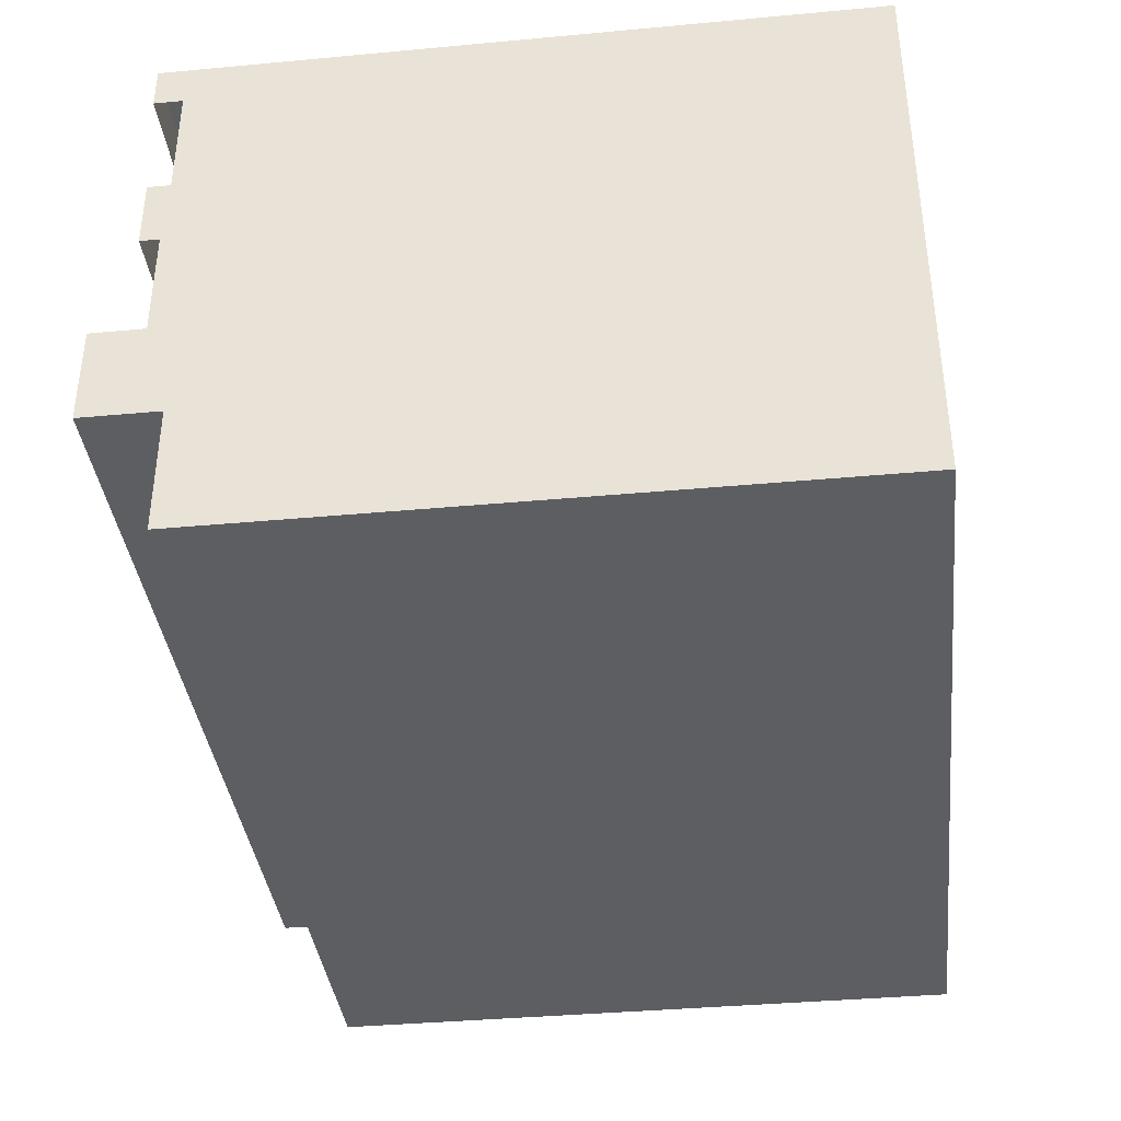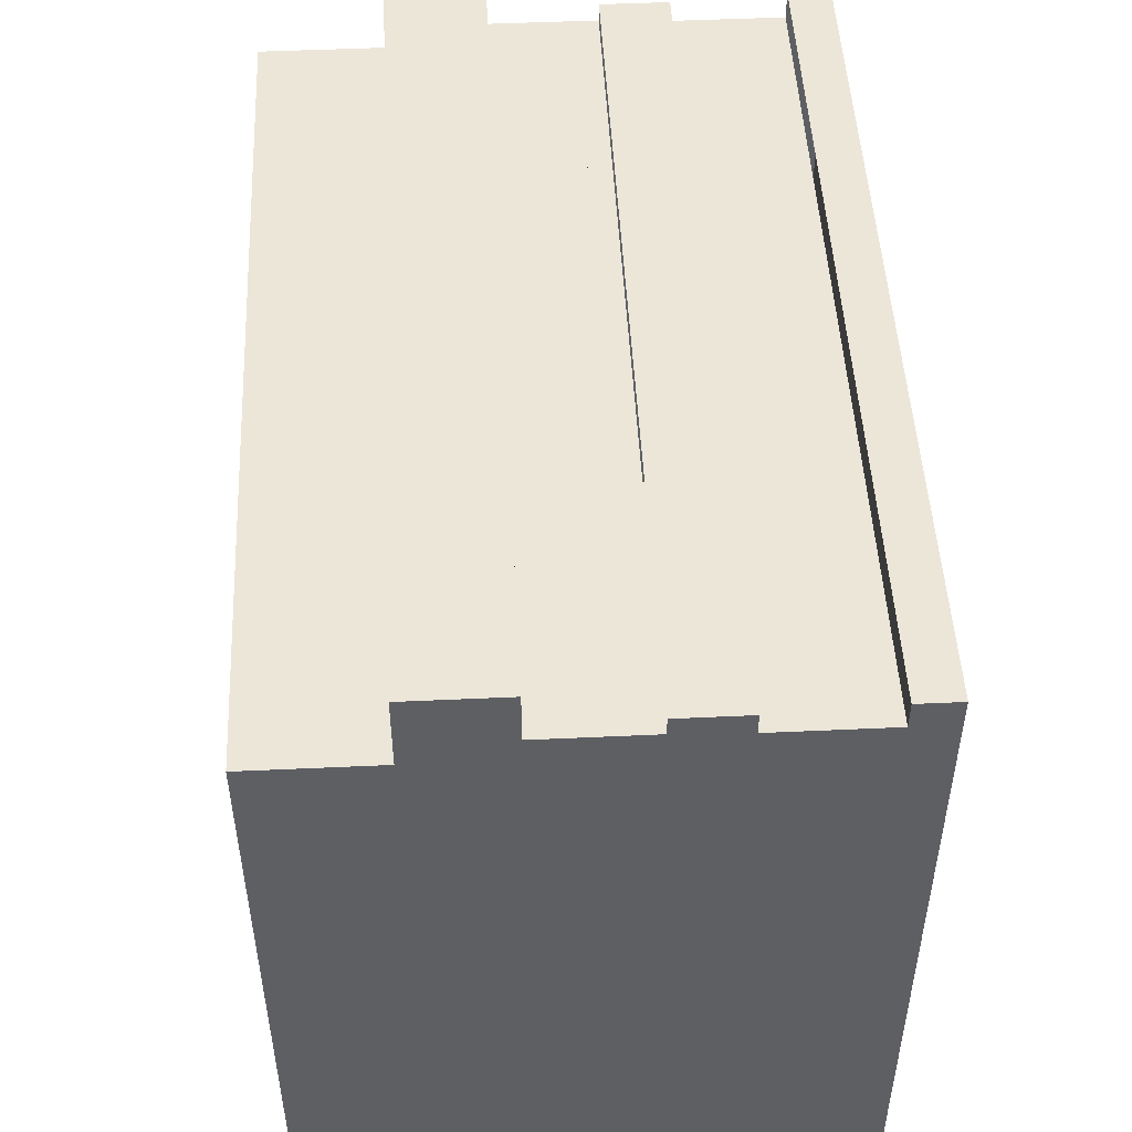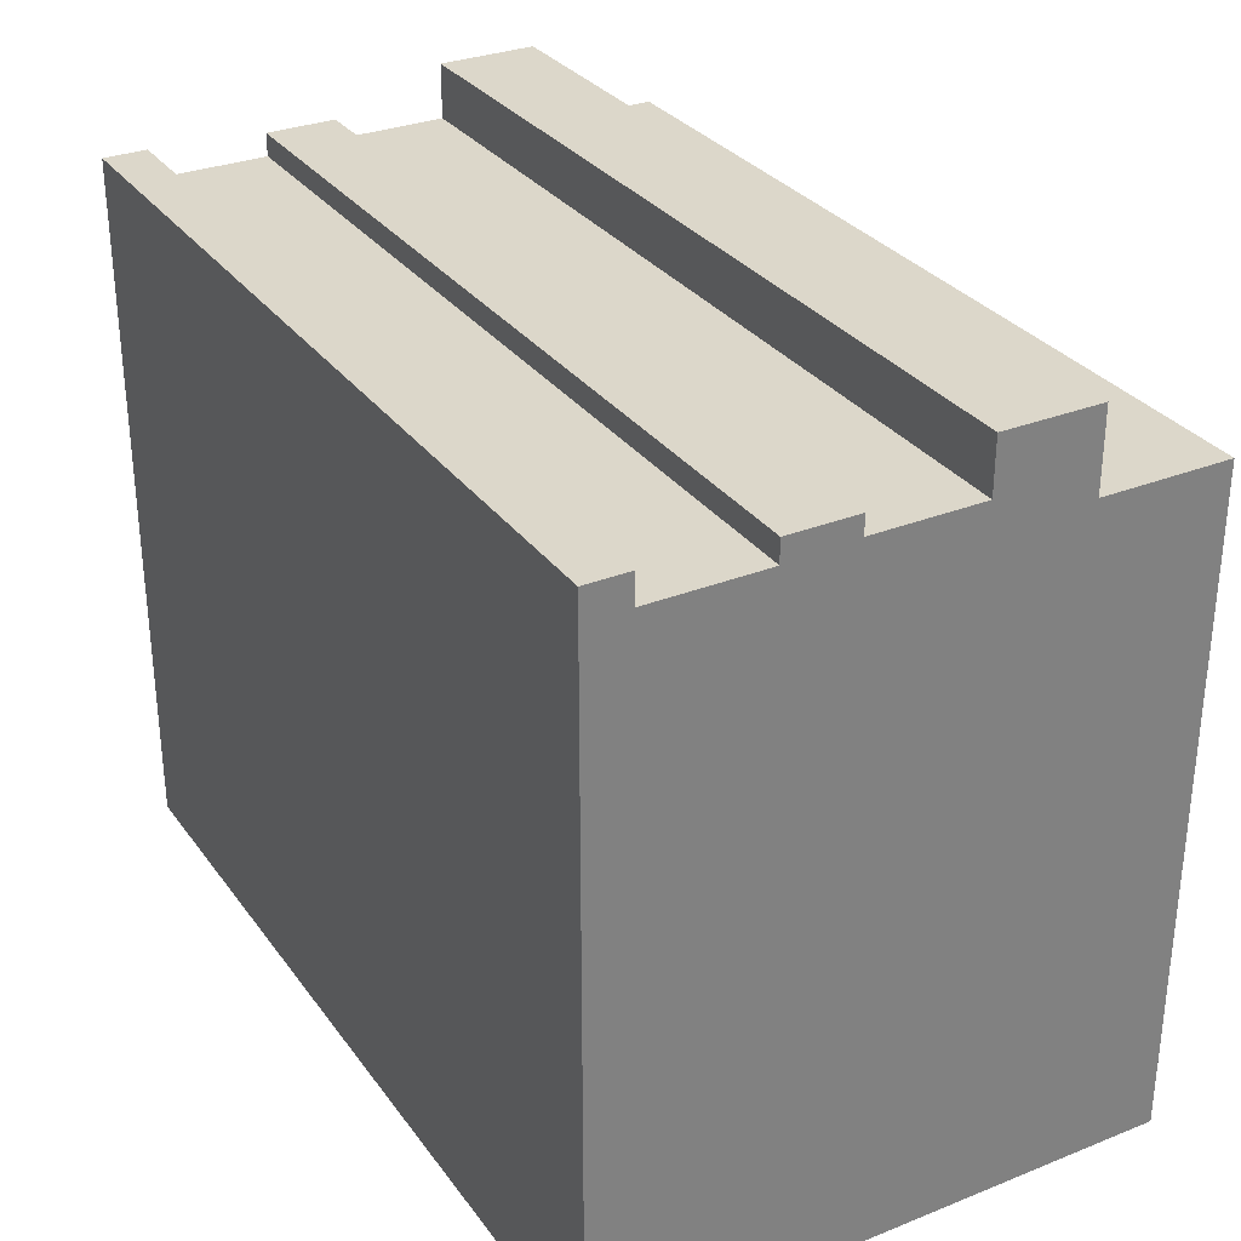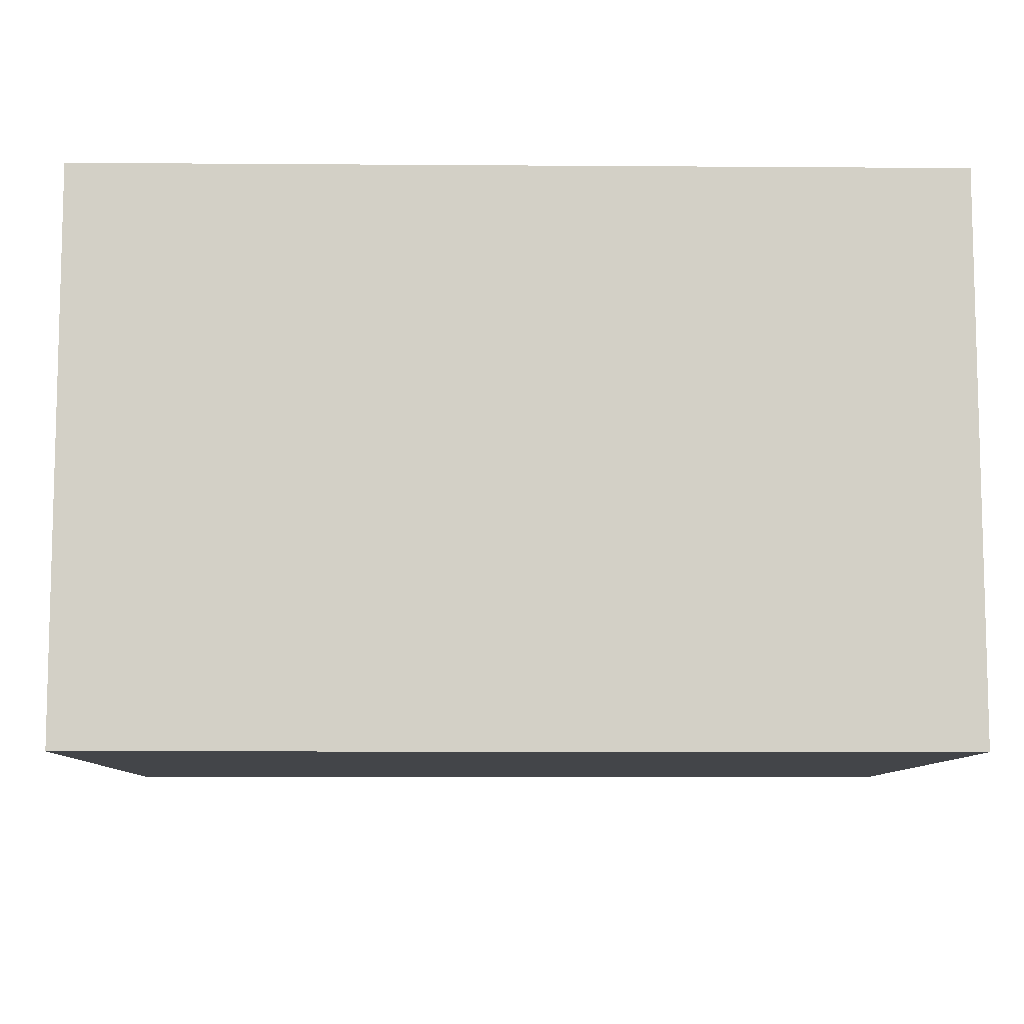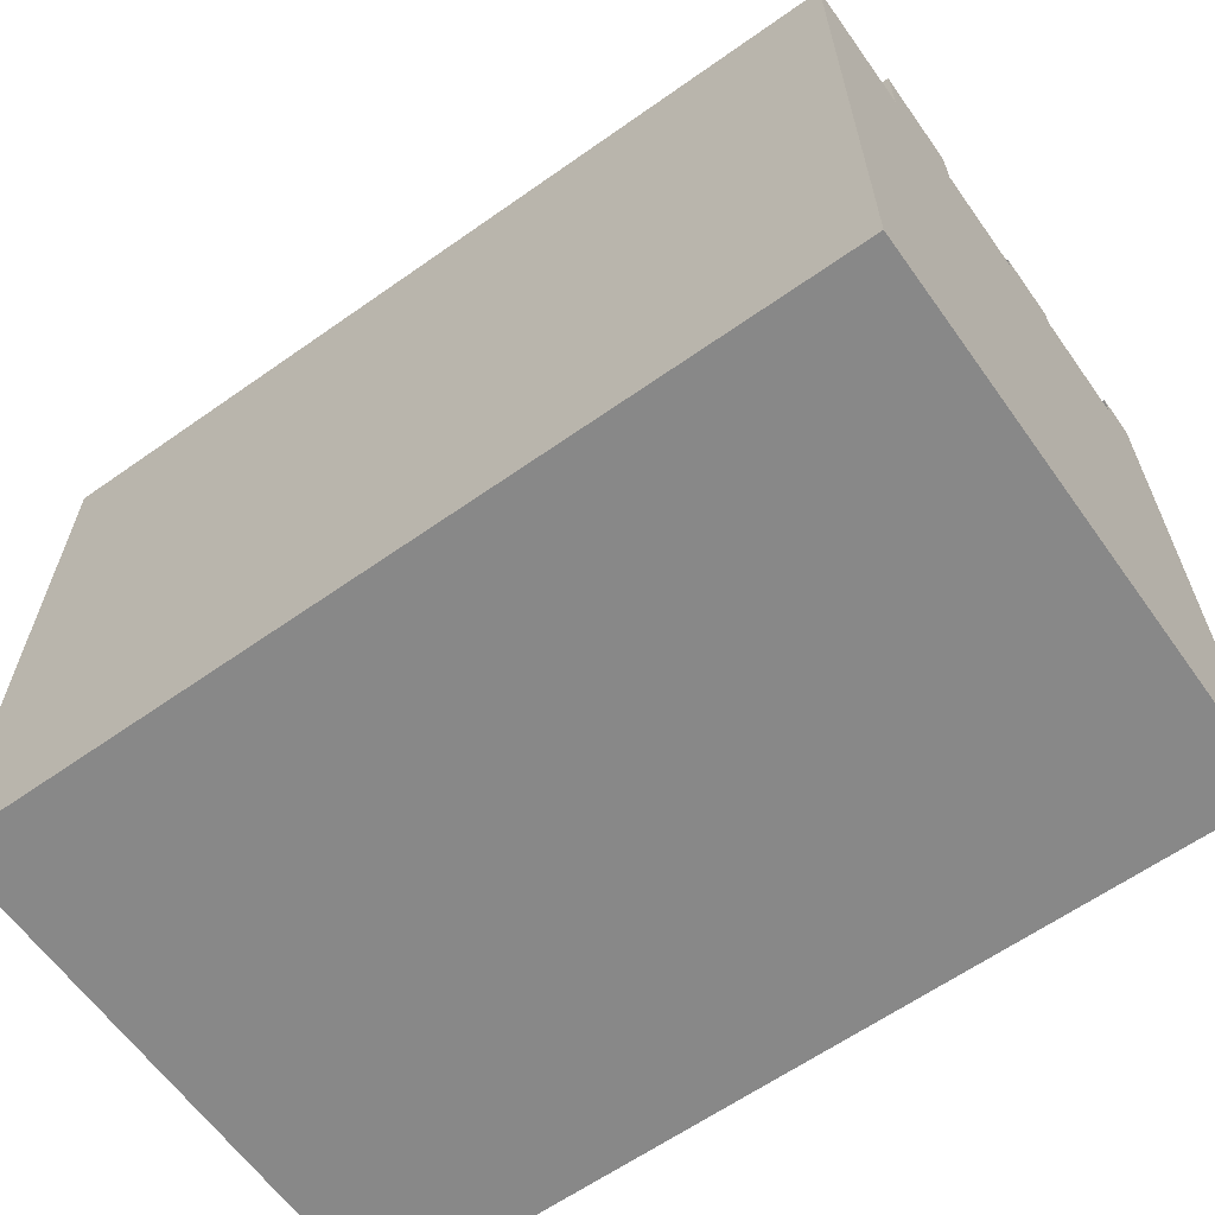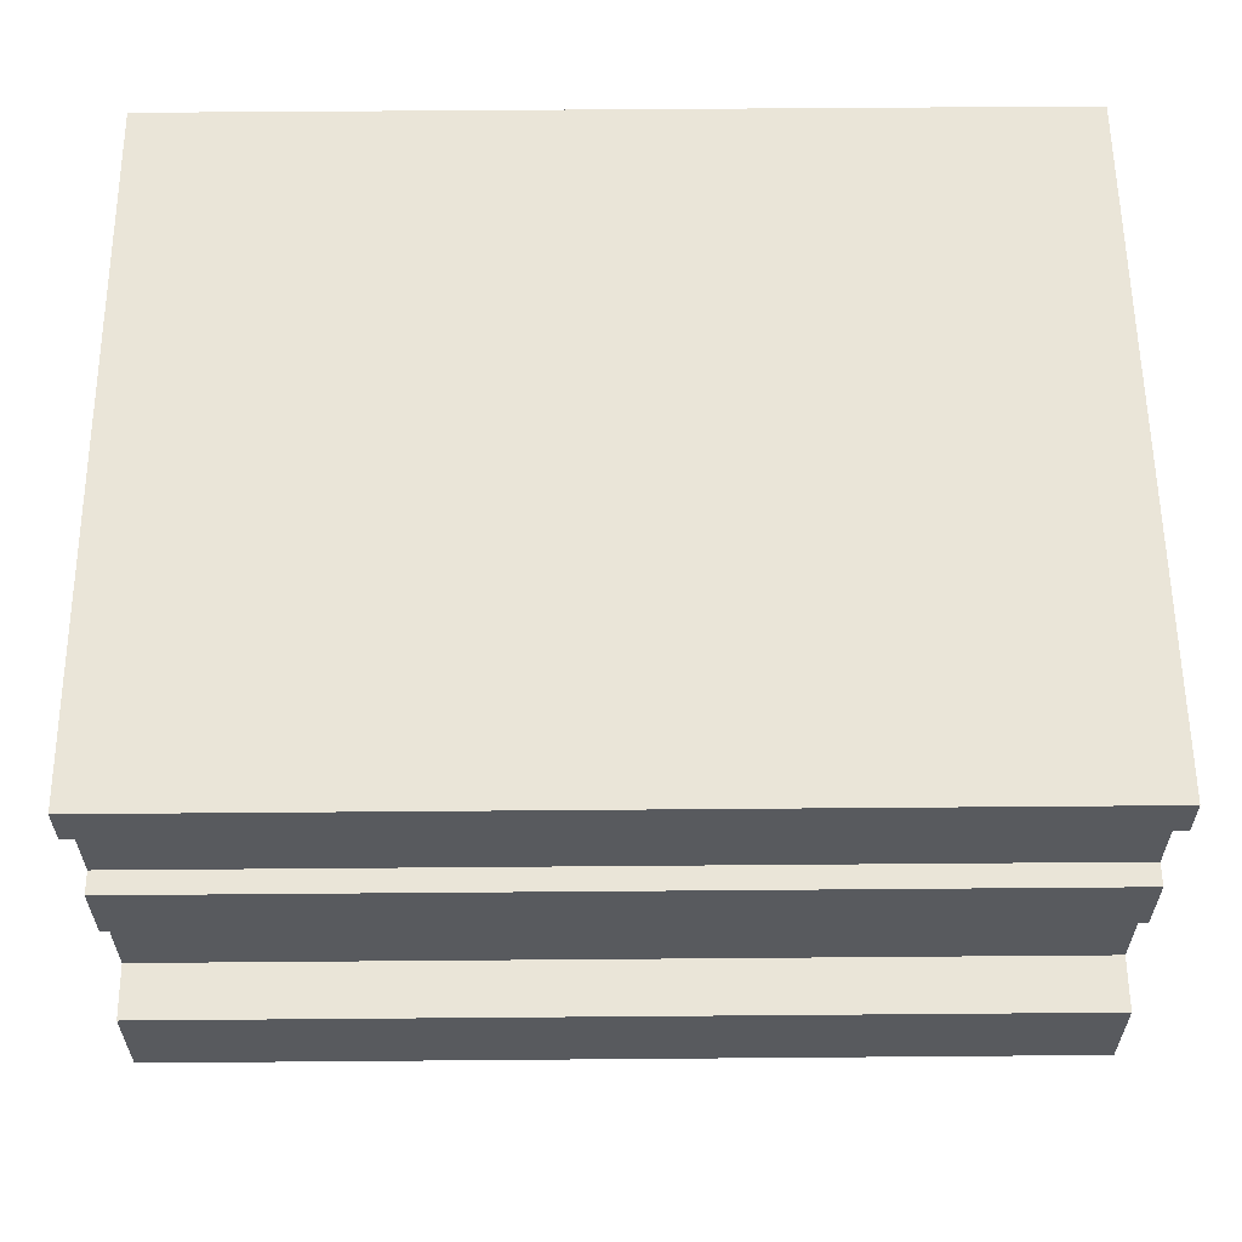
<metadata>
{"format":"obj","ext":"obj","renderer":"f3d","projection":"perspective","resolution":1024,"background":"white","views":[{"elev":-38.0,"azim":96.7,"up":"+Y"},{"elev":49.4,"azim":87.1,"up":"+Z"},{"elev":30.8,"azim":-119.7,"up":"+Z"},{"elev":-8.9,"azim":178.9,"up":"+Y"},{"elev":-62.8,"azim":35.5,"up":"+Z"},{"elev":59.1,"azim":-0.5,"up":"+Y"}]}
</metadata>
<code>
o Cubo.004_Cubo.046
v -8.697 -2.032 -5.838
v -8.697 2.032 -5.838
v -8.697 -2.032 5.838
v -8.697 2.032 5.838
v 7.033 -2.032 -5.838
v 7.033 2.032 -5.838
v 7.033 -2.032 5.838
v 7.033 2.032 5.838
v -8.697 0.2701 -5.838
v -8.697 0.2701 5.838
v 7.033 0.2701 5.838
v 7.033 0.2701 -5.838
v -8.697 2.032 7.25
v 7.033 2.032 7.25
v -8.697 0.2701 7.25
v 7.033 0.2701 7.25
v -8.697 4.008 -5.838
v -8.697 4.008 5.838
v 7.033 4.008 5.838
v 7.033 4.008 -5.838
v -8.697 4.008 6.631
v 7.033 4.008 6.631
v -8.697 5.26 -5.838
v -8.697 5.26 5.838
v 7.033 5.26 5.838
v 7.033 5.26 -5.838
v -8.697 5.26 6.631
v 7.033 5.26 6.631
v -8.697 7.322 -5.838
v -8.697 7.322 5.838
v 7.033 7.322 5.838
v 7.033 7.322 -5.838
v -8.697 7.322 6.74
v 7.033 7.322 6.74
v -8.697 8.094 -5.838
v -8.697 8.094 5.838
v 7.033 8.094 5.838
v 7.033 8.094 -5.838
v -8.697 8.094 6.74
v 7.033 8.094 6.74
v -0.832 -2.032 5.838
v -4.764 -2.032 5.838
v -4.764 2.032 5.838
v -0.832 2.032 5.838
v 3.1 2.032 5.838
v -4.764 -2.032 -5.838
v -0.832 -2.032 -5.838
v 3.1 -2.032 -5.838
v 3.1 2.032 -5.838
v -0.832 2.032 -5.838
v -4.764 2.032 -5.838
v 3.1 0.2701 -5.838
v -0.832 0.2701 -5.838
v -4.764 0.2701 -5.838
v -4.764 0.2701 5.838
v -0.832 0.2701 5.838
v 3.1 0.2701 5.838
v -4.764 2.032 7.25
v -0.832 2.032 7.25
v 3.1 2.032 7.25
v -4.764 0.2701 7.25
v -0.832 0.2701 7.25
v 3.1 0.2701 7.25
v -4.764 4.008 5.838
v -0.832 4.008 5.838
v 3.1 4.008 5.838
v 3.1 4.008 -5.838
v -0.832 4.008 -5.838
v -4.764 4.008 -5.838
v 3.1 5.26 -5.838
v -0.832 5.26 -5.838
v -4.764 5.26 -5.838
v 3.1 7.322 -5.838
v -0.832 7.322 -5.838
v -4.764 7.322 -5.838
v -4.764 7.322 6.74
v -0.832 7.322 6.74
v 3.1 7.322 6.74
v -4.764 8.094 5.838
v -0.832 8.094 5.838
v 3.1 8.094 5.838
v 3.1 8.094 -5.838
v -0.832 8.094 -5.838
v -4.764 8.094 -5.838
v -4.764 8.094 6.74
v -0.832 8.094 6.74
v 3.1 8.094 6.74
v -4.764 4.008 6.631
v -0.832 4.008 6.631
v 3.1 4.008 6.631
v -4.764 5.26 5.838
v -0.832 5.26 5.838
v 3.1 5.26 5.838
v -4.764 5.26 6.631
v -0.832 5.26 6.631
v 3.1 5.26 6.631
v -4.764 7.322 5.838
v -0.832 7.322 5.838
v 3.1 7.322 5.838
v -8.327 0.05347 5.838
v -8.327 -1.816 5.838
v -5.134 -1.816 5.838
v -5.134 0.05347 5.838
v -1.11 -1.87 5.838
v -4.486 -1.87 5.838
v -4.486 0.1073 5.838
v -1.11 0.1073 5.838
v 3.1 -2.032 5.838
v 2.844 -1.882 5.838
v -0.576 -1.882 5.838
v -0.576 0.1202 5.838
v 2.844 0.1202 5.838
v 6.726 0.09071 5.838
v 6.726 -1.853 5.838
v 3.407 0.09071 5.838
v 3.407 -1.853 5.838
v 3.1 2.032 6.285
v 7.033 2.032 6.285
v 3.1 4.008 6.285
v 7.033 4.008 6.285
v -8.697 2.032 6.285
v -8.697 4.008 6.285
v -4.764 2.032 6.285
v -0.832 2.032 6.285
v -4.764 4.008 6.285
v -0.832 4.008 6.285
v 3.1 5.26 6.226
v -8.697 5.26 6.226
v -8.697 7.322 6.226
v -4.764 5.26 6.226
v -0.832 5.26 6.226
v -4.764 7.322 6.226
v -0.832 7.322 6.226
v -7.477 2.032 6.285
v -7.477 4.008 6.285
v -5.677 2.032 6.285
v -5.677 4.008 6.285
v -8.055 3.669 6.285
v -8.055 4.008 6.285
v 6.291 4.008 6.285
v 6.291 3.649 6.285
v -8.697 2.357 6.285
v -4.764 3.664 6.285
v 7.033 2.357 6.285
v -8.697 3.669 6.285
v -8.697 3.584 6.285
v -4.764 3.576 6.285
v 6.291 2.032 6.285
v -0.832 3.659 6.285
v 6.291 2.357 6.285
v -8.055 2.032 6.285
v 7.033 3.648 6.285
v 3.1 3.653 6.285
v -8.055 2.357 6.285
v -4.764 3.51 6.285
v -8.055 3.233 6.285
v -0.832 2.357 6.285
v -8.697 3.502 6.285
v -0.832 3.233 6.285
v -4.764 2.357 6.285
v 3.1 2.357 6.285
v 3.1 3.233 6.285
v -4.764 3.233 6.285
v 6.291 3.233 6.285
v -0.832 3.368 6.285
v -8.055 3.374 6.285
v 3.1 3.364 6.285
v -4.764 3.371 6.285
v 6.291 3.361 6.285
v -7.287 3.373 6.285
v -7.287 2.357 6.285
v -7.287 3.233 6.285
v -7.287 3.668 6.285
v -7.142 3.373 6.285
v -7.142 2.357 6.285
v -7.142 3.233 6.285
v -7.142 3.667 6.285
v -5.734 3.372 6.285
v -5.734 2.357 6.285
v -5.734 3.233 6.285
v -5.734 3.665 6.285
v -5.635 3.372 6.285
v -5.635 2.357 6.285
v -5.635 3.233 6.285
v -5.635 3.665 6.285
v -3.967 3.37 6.285
v -3.967 3.233 6.285
v -3.969 3.663 6.285
v -3.963 2.357 6.285
v -3.864 3.37 6.285
v -3.864 3.233 6.285
v -3.864 3.663 6.285
v -3.864 2.357 6.285
v -1.673 3.368 6.285
v -1.673 3.233 6.285
v -1.673 3.66 6.285
v -1.673 2.357 6.285
v -1.747 3.233 6.285
v -1.747 3.368 6.285
v -1.747 2.357 6.285
v -1.747 3.66 6.285
v -0.05694 3.367 6.285
v -0.0577 3.233 6.285
v -0.0627 2.357 6.285
v -0.05528 3.658 6.285
v 0.01882 3.367 6.285
v 0.01882 3.233 6.285
v 0.01878 2.357 6.285
v 0.01883 3.658 6.285
v 2.456 3.365 6.285
v 2.456 3.233 6.285
v 2.456 2.357 6.285
v 2.456 3.654 6.285
v 2.33 3.233 6.285
v 2.33 3.365 6.285
v 2.33 3.655 6.285
v 2.33 2.357 6.285
v 3.9 2.357 6.285
v 3.9 3.233 6.285
v 3.9 3.652 6.285
v 3.9 3.363 6.285
v 4.016 2.357 6.285
v 4.016 3.233 6.285
v 4.016 3.652 6.285
v 4.016 3.363 6.285
v 5.714 2.357 6.285
v 5.714 3.233 6.285
v 5.714 3.65 6.285
v 5.714 3.362 6.285
v 5.607 2.357 6.285
v 5.607 3.362 6.285
v 5.607 3.65 6.285
v 5.607 3.233 6.285
v -8.186 5.528 6.226
v -8.186 7.054 6.226
v -5.275 5.528 6.226
v -5.275 7.054 6.226
v -4.495 5.401 6.226
v -1.101 5.401 6.226
v -4.495 7.181 6.226
v -1.101 7.181 6.226
v -0.5338 5.416 6.226
v 2.802 5.416 6.226
v -0.5338 7.166 6.226
v 2.802 7.166 6.226
v 7.033 5.26 6.226
v 3.1 7.322 6.226
v 7.033 7.322 6.226
v 3.455 5.446 6.226
v 6.678 5.446 6.226
v 3.455 7.136 6.226
v 6.678 7.136 6.226
f 9 10 4 2
f 55 61 15 10
f 11 12 6 8
f 54 9 2 51
f 108 48 5 7
f 19 120 152 144 118 8
f 46 1 9 54
f 7 5 12 11
f 1 3 10 9
f 63 16 14 60
f 45 60 14 8
f 8 14 16 11
f 10 15 13 4
f 90 96 28 22
f 6 20 19 8
f 4 18 17 2
f 49 67 20 6
f 18 24 27 21
f 97 132 133 98
f 91 94 27 24
f 20 26 25 19
f 18 24 23 17
f 22 28 25 19
f 67 70 26 20
f 26 32 31 25
f 24 30 29 23
f 70 73 32 26
f 23 29 75 72
f 72 75 74 71
f 71 74 73 70
f 17 23 72 69
f 69 72 71 68
f 68 71 70 67
f 2 17 69 51
f 51 69 68 50
f 50 68 67 49
f 4 13 58 43
f 43 58 59 44
f 44 59 60 45
f 15 61 58 13
f 61 62 59 58
f 62 63 60 59
f 5 48 52 12
f 48 47 53 52
f 47 46 54 53
f 66 119 140 120 19
f 44 124 123 43
f 8 118 148 117 45
f 3 1 46 42
f 42 46 47 41
f 41 47 48 108
f 12 52 49 6
f 52 53 50 49
f 53 54 51 50
f 11 16 63 57
f 57 63 62 56
f 56 62 61 55
f 25 28 96 93
f 93 96 95 92
f 92 95 94 91
f 99 247 248 31
f 91 130 128 24
f 24 128 129 30
f 21 27 94 88
f 88 94 95 89
f 89 95 96 90
f 64 125 126 65
f 45 117 124 44
f 65 126 119 66
f 43 123 136 134 151 121 4
f 4 121 142 158 146 145 122 18
f 18 122 139 135 137 125 64
f 25 246 127 93
f 31 248 246 25
f 92 131 130 91
f 98 133 247 99
f 93 127 131 92
f 30 129 132 97
f 78 87 40 34
f 30 36 39 33
f 79 84 35 36
f 79 85 39 36
f 32 38 37 31
f 30 36 35 29
f 34 40 37 31
f 73 82 38 32
f 29 35 84 75
f 75 84 83 74
f 74 83 82 73
f 37 40 87 81
f 81 87 86 80
f 80 86 85 79
f 37 38 82 81
f 81 82 83 80
f 80 83 84 79
f 33 39 85 76
f 76 85 86 77
f 77 86 87 78
f 163 168 182 184
f 129 235 237 132
f 133 244 245 247
f 131 239 238 130
f 162 167 210 211
f 167 162 219 221
f 159 165 194 195
f 170 166 156 172
f 176 172 171 175
f 177 173 170 174
f 174 170 172 176
f 178 174 176 180
f 184 180 179 183
f 185 181 178 182
f 182 178 180 184
f 186 168 163 187
f 191 187 189 193
f 192 188 186 190
f 190 186 187 191
f 195 198 200 197
f 196 201 199 194
f 194 199 198 195
f 199 190 191 198
f 202 165 159 203
f 209 205 202 206
f 206 202 203 207
f 207 203 204 208
f 213 216 215 210
f 210 215 214 211
f 211 214 217 212
f 215 206 207 214
f 218 222 223 219
f 219 223 225 221
f 223 233 231 225
f 224 220 221 225
f 227 164 169 229
f 228 232 231 229
f 230 226 227 233
f 233 227 229 231
f 132 237 236 130
f 130 236 234 128
f 128 234 235 129
f 130 238 240 132
f 132 240 241 133
f 133 241 239 131
f 247 245 243 127
f 127 243 242 131
f 131 242 244 133
f 248 252 250 246
f 246 250 249 127
f 127 249 251 247
f 247 251 252 248
f 101 102 103 100
f 105 104 107 106
f 110 109 112 111
f 116 114 113 115
f 172 156 154 171
f 141 228 229 169
f 173 138 166 170
f 162 161 218 219
f 167 153 213 210
f 161 162 211 212
f 165 149 196 194
f 160 163 184 183
f 168 155 147 143 185 182
f 157 159 195 197
f 180 176 175 179
f 181 177 174 178
f 187 163 160 189
f 188 143 147 155 168 186
f 201 192 190 199
f 198 191 193 200
f 236 237 235 234
f 205 149 165 202
f 203 159 157 204
f 214 207 208 217
f 216 209 206 215
f 220 153 167 221
f 222 230 233 223
f 226 150 164 227
f 232 224 225 231
f 239 241 240 238
f 243 245 244 242
f 250 252 251 249
f 57 115 113 11
f 3 101 100 10
f 41 104 105 42
f 10 100 103 55
f 55 103 102 42
f 42 102 101 3
f 42 105 106 55
f 55 106 107 56
f 56 107 104 41
f 41 110 111 56
f 108 109 110 41
f 57 112 109 108
f 56 111 112 57
f 7 114 116 108
f 108 116 115 57
f 11 113 114 7
f 118 144 150 148
f 117 161 212 217 208 204 157 124
f 124 157 197 200 193 189 160 123
f 138 145 146 158 142 154 156 166
f 149 126 125 143 188 192 201 196
f 150 226 230 222 218 161 117 148
f 153 119 126 149 205 209 216 213
f 139 122 145 138
f 152 120 140 141
f 143 125 137 135 139 138 173 177 181 185
f 144 152 141 169 164 150
f 140 119 153 220 224 232 228 141
f 154 142 121 151
f 134 136 123 160 183 179 175 171 154 151

</code>
